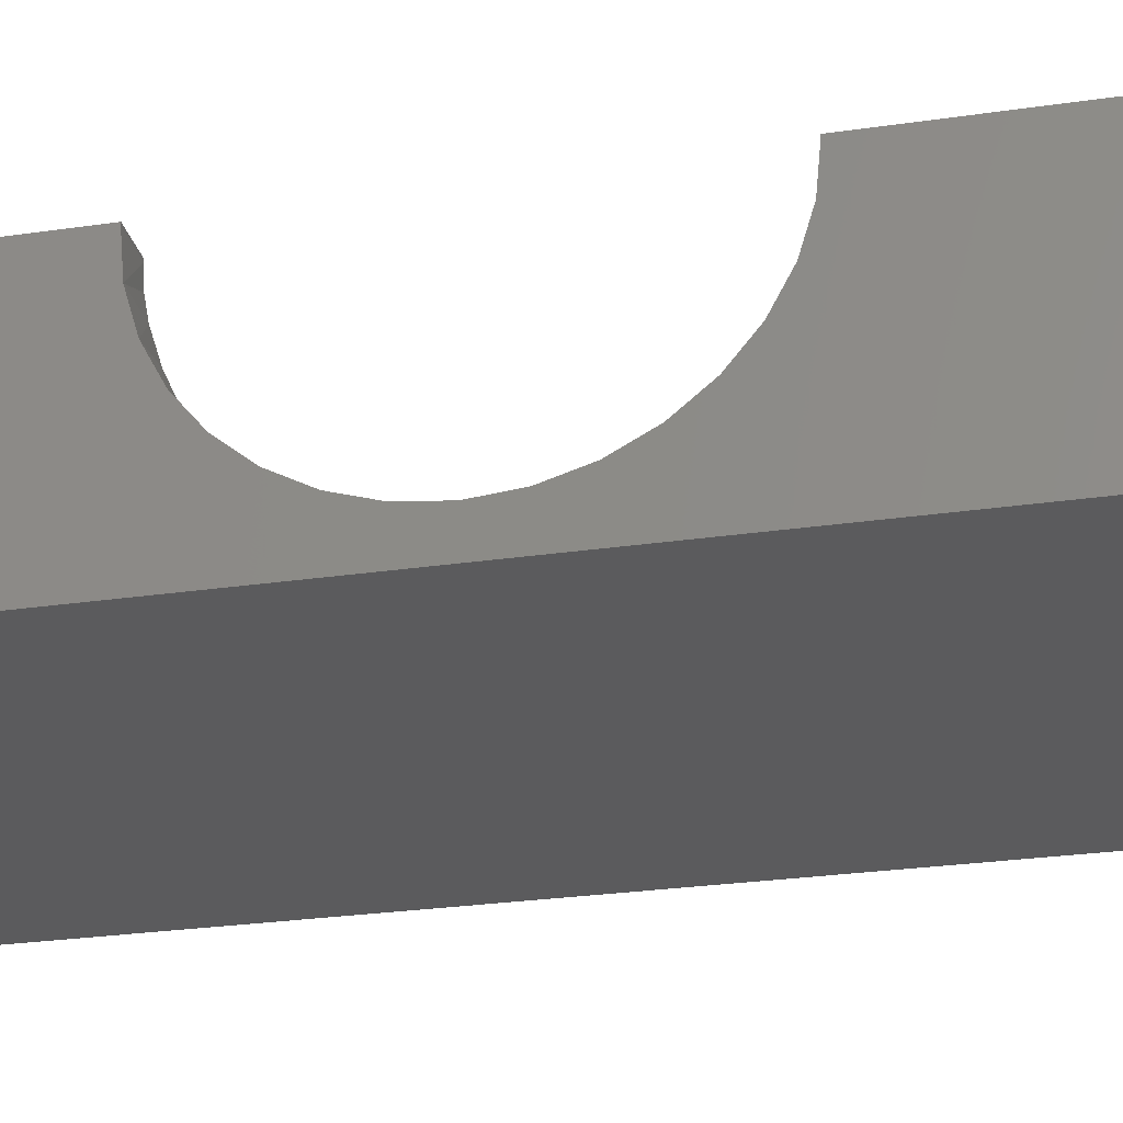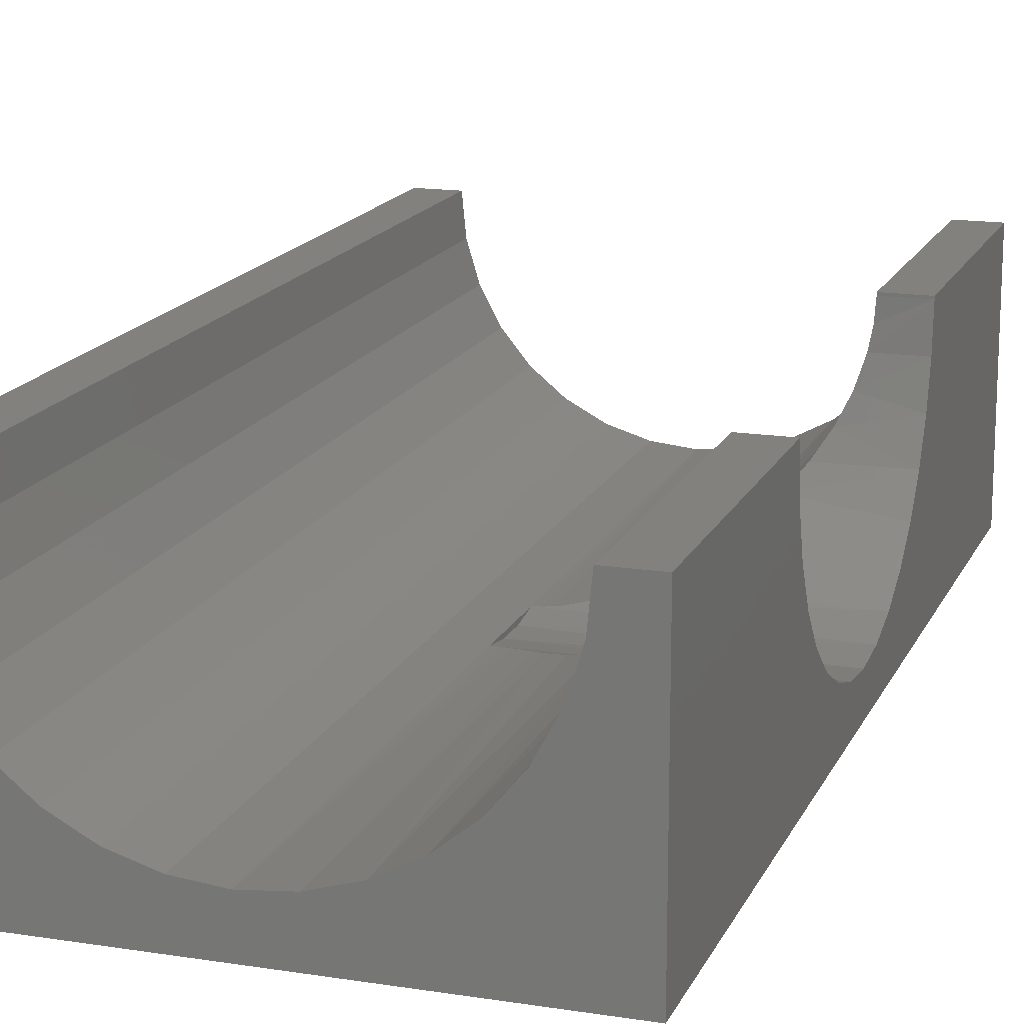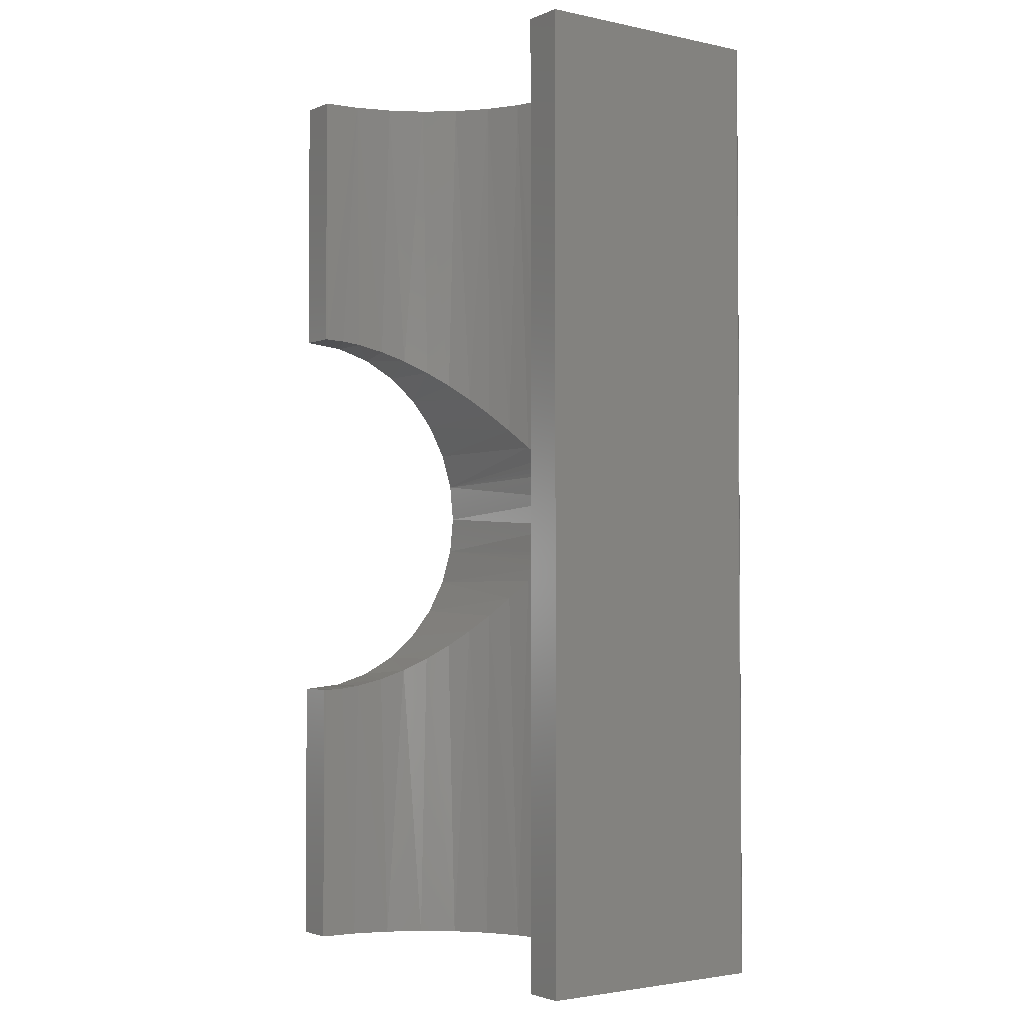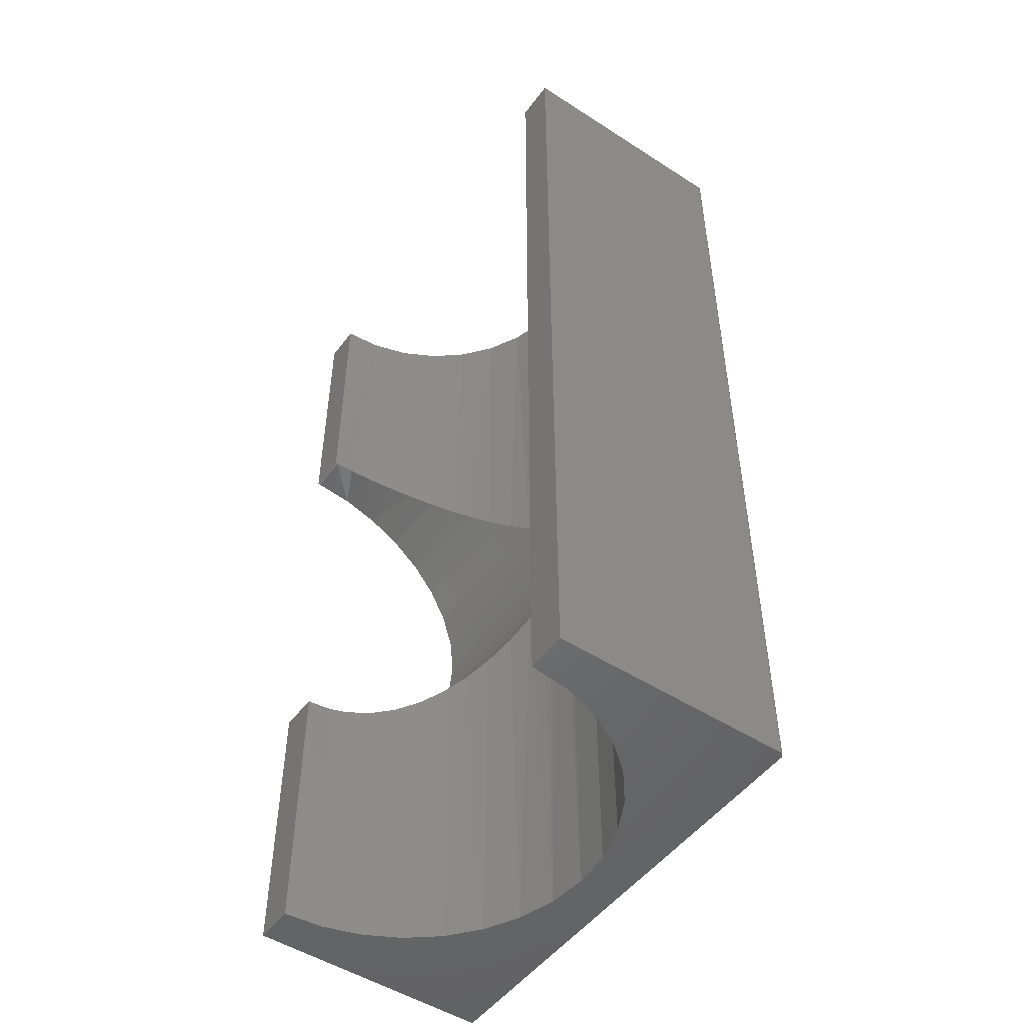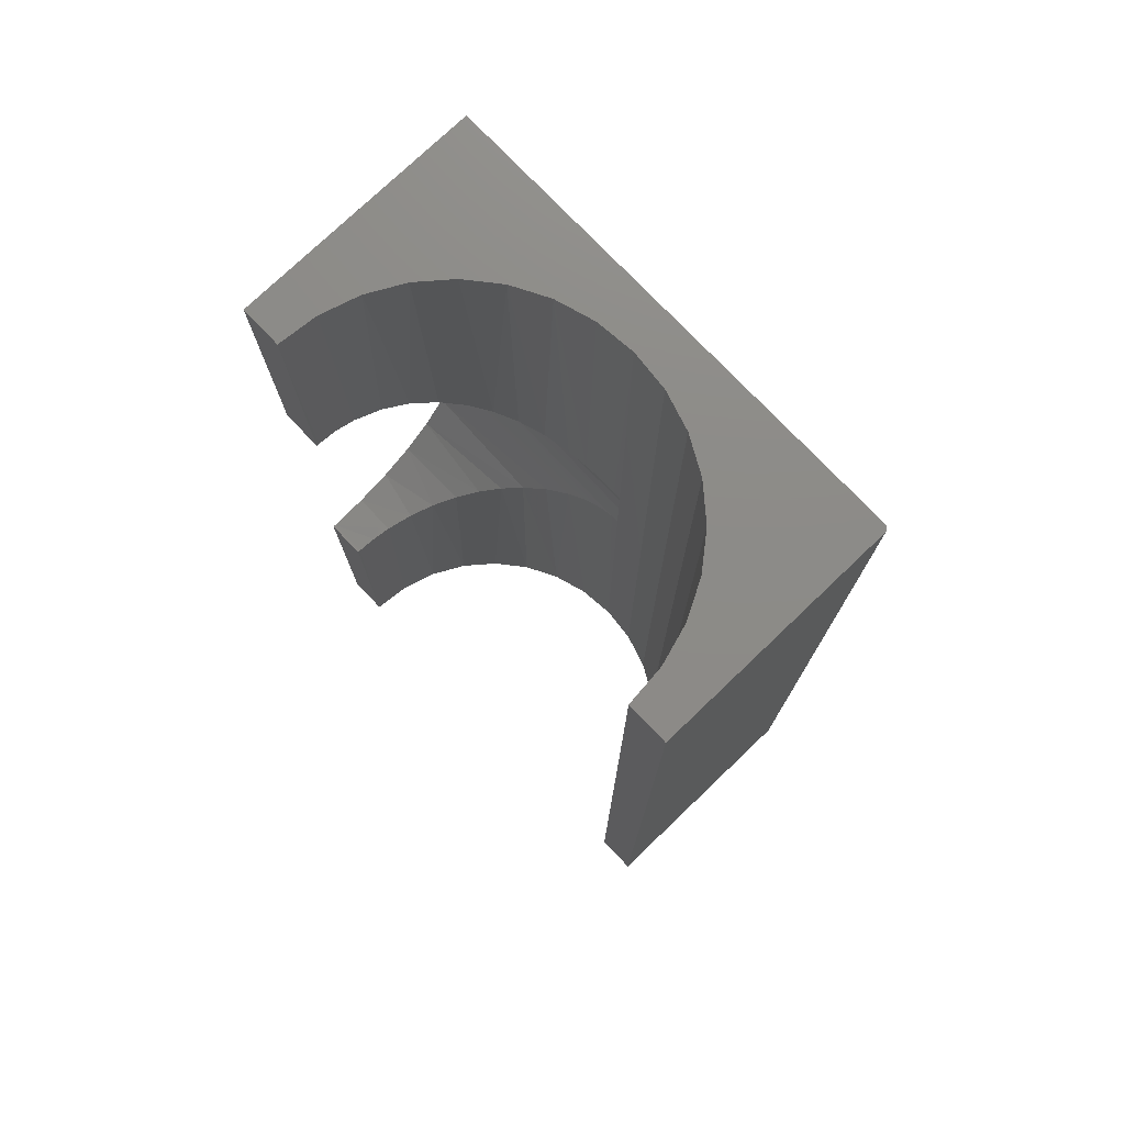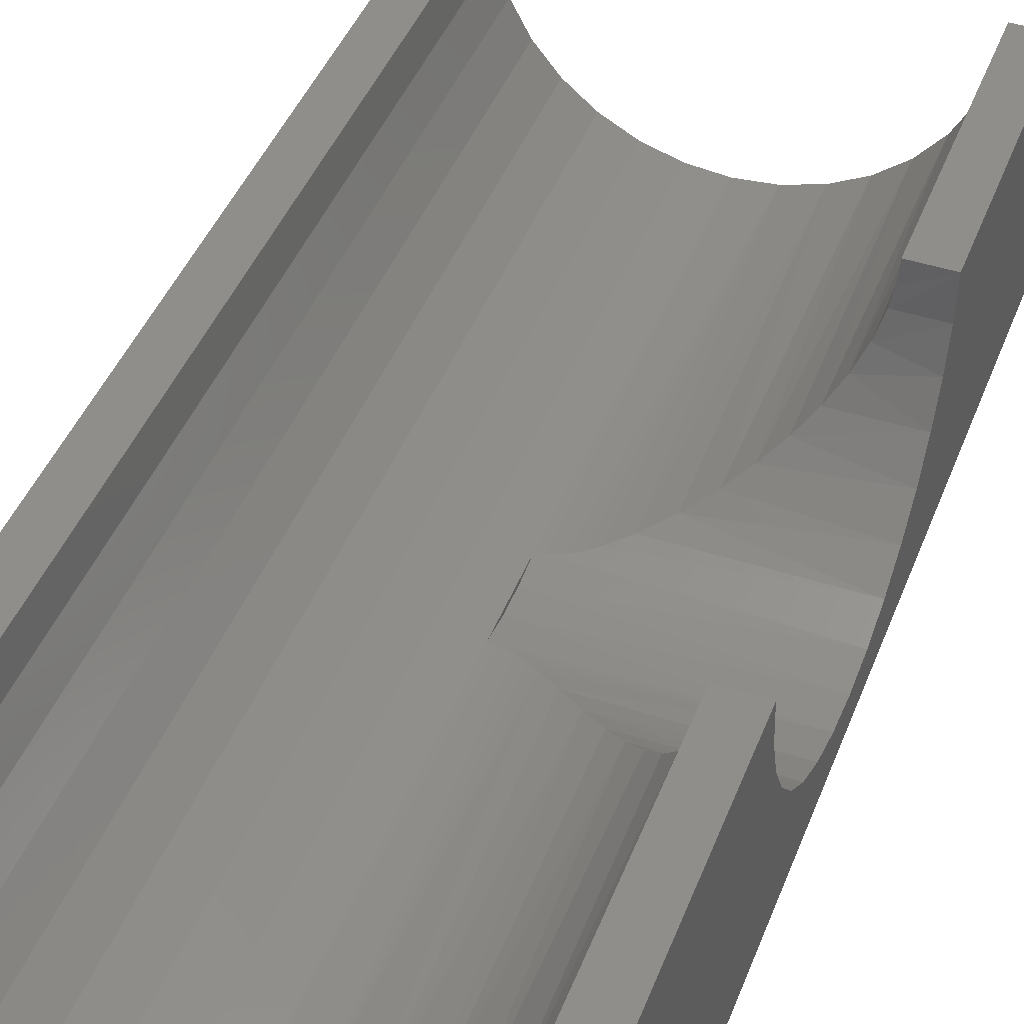
<metadata>
{"format":"stl","ext":"stl","renderer":"f3d","projection":"perspective","resolution":1024,"background":"white","views":[{"elev":-27.2,"azim":-77.3,"up":"+Z"},{"elev":16.0,"azim":-161.9,"up":"+Z"},{"elev":-2.7,"azim":54.2,"up":"+Y"},{"elev":-50.1,"azim":54.7,"up":"+Y"},{"elev":76.3,"azim":46.3,"up":"+Y"},{"elev":44.8,"azim":-159.2,"up":"+Z"}]}
</metadata>
<code>
# stl→obj: 116 verts, 228 faces
v 1.222e-17 0.2659 0.1996
v 0.09901 0.2857 0.2338
v 1.556e-17 0.295 0.2542
v 9.289e-18 0.2266 0.1517
v 0.1743 0.2146 0.1403
v 0.1462 0.241 0.1671
v 5.098e-18 0.1241 0.08325
v 0.2398 0.1548 0.09796
v 6.884e-18 0.1787 0.1124
v 0.2773 0.1231 0.08281
v 0.375 -0.02028 0.06009
v 0.375 0.02685 0.06009
v 3.626e-18 0.003289 0.05921
v 0.2773 -0.1165 0.08281
v 0.3076 -0.09372 0.07448
v 5.098e-18 -0.1176 0.08325
v 0.2398 -0.1483 0.09796
v 6.884e-18 -0.1722 0.1124
v 0.2045 -0.18 0.1178
v 1.556e-17 -0.2885 0.2542
v 0.09901 -0.2792 0.2338
v 1.222e-17 -0.2593 0.1996
v 0.08216 -0.2952 0.2718
v 3.997e-18 0.0649 0.06528
v 0.375 0.07346 0.06711
v 0.3623 0.07458 0.06736
v 0.35 0.07772 0.06811
v 0.341 0.08116 0.06896
v 0.3238 0.08994 0.07133
v 0.3076 0.1003 0.07448
v 3.997e-18 -0.05832 0.06528
v 0.3238 -0.08336 0.07133
v 0.341 -0.07458 0.06896
v 0.35 -0.07114 0.06811
v 0.3623 -0.068 0.06736
v 0.375 -0.06688 0.06711
v 0.07018 0.313 0.3132
v 0.06515 0.3175 0.3438
v 1.919e-17 0.313 0.3134
v 0.06318 0.3191 0.375
v 5.367e-33 0.3191 0.375
v 0.08216 0.3017 0.2718
v 0.1209 0.2649 0.1982
v 0.2045 0.1866 0.1178
v 0.1462 -0.2344 0.1671
v 0.1743 -0.208 0.1403
v 9.289e-18 -0.22 0.1517
v 0.1209 -0.2584 0.1982
v 0.06318 -0.3125 0.375
v 0.06515 -0.311 0.3438
v -3.865e-32 -0.3125 0.375
v 0.07018 -0.3064 0.3132
v 1.919e-17 -0.3064 0.3134
v 0.06316 -0.3125 0.3789
v 0 -0.3125 0.3789
v 0.06316 0.3191 0.3789
v 0 0.3191 0.3789
v 0.375 0.003289 0.06711
v 0.06316 0.75 0.3789
v 0.06915 0.75 0.3181
v 0.06915 -0.75 0.3181
v 0.06316 -0.75 0.3789
v 0.3142 -0.75 0.0731
v 0.2017 -0.75 0.1197
v 0.1545 -0.75 0.1584
v 0.1157 -0.75 0.2057
v 0.0869 -0.75 0.2596
v 0.3142 0.75 0.0731
v 0.2557 0.75 0.09084
v 0.1545 0.75 0.1584
v 0.2017 0.75 0.1197
v 0.0869 0.75 0.2596
v 0.1157 0.75 0.2057
v 0.4358 0.75 0.0731
v 0.375 0.75 0.06711
v 0.375 -0.75 0.06711
v 0.4358 -0.75 0.0731
v 0.6343 0.75 0.2057
v 0.6631 -0.75 0.2596
v 0.6631 0.75 0.2596
v 0.6809 -0.75 0.3181
v 0.6809 0.75 0.3181
v 0.6868 -0.75 0.3789
v 0.6868 0.75 0.3789
v 0.6343 -0.75 0.2057
v 0.5955 0.75 0.1584
v 0.5955 -0.75 0.1584
v 0.5483 0.75 0.1197
v 0.5483 -0.75 0.1197
v 0.4943 0.75 0.09084
v 0.4943 -0.75 0.09084
v 0.2557 -0.75 0.09084
v 2.32e-17 -0.75 0.3789
v 2.32e-17 0.75 0.3789
v 0 0.75 0
v 0 -0.75 0
v 0.75 -0.75 0.007812
v 0.75 -0.75 0.3789
v 0.7465 -0.75 0.001317
v 0.7422 -0.75 -4.545e-17
v 0.7437 -0.75 0.0001501
v 0.7452 -0.75 0.0005947
v 0.7477 -0.75 0.002288
v 0.7487 -0.75 0.003472
v 0.7494 -0.75 0.004823
v 0.7498 -0.75 0.006288
v 0.75 0.75 0.007812
v 0.75 0.75 0.3789
v 0.7465 0.75 0.001317
v 0.7452 0.75 0.0005947
v 0.7437 0.75 0.0001501
v 0.7422 0.75 -4.545e-17
v 0.7498 0.75 0.006288
v 0.7494 0.75 0.004823
v 0.7487 0.75 0.003472
v 0.7477 0.75 0.002288
f 1 2 3
f 4 5 6
f 7 8 9
f 7 10 8
f 11 12 13
f 14 15 16
f 17 14 16
f 18 17 16
f 18 19 17
f 20 21 22
f 20 23 21
f 24 13 12
f 24 12 25
f 24 25 26
f 24 26 27
f 24 27 28
f 24 28 29
f 24 29 30
f 24 30 10
f 24 10 7
f 31 16 15
f 31 15 32
f 31 32 33
f 31 33 34
f 31 34 35
f 31 35 36
f 31 36 11
f 31 11 13
f 37 38 39
f 39 38 40
f 39 40 41
f 2 42 3
f 3 42 37
f 3 37 39
f 2 1 43
f 43 1 4
f 43 4 6
f 8 44 9
f 9 44 5
f 9 5 4
f 45 46 47
f 47 46 19
f 47 19 18
f 21 48 22
f 22 48 45
f 22 45 47
f 49 50 51
f 51 50 52
f 51 52 53
f 53 52 23
f 53 23 20
f 54 49 55
f 55 49 51
f 40 56 41
f 41 56 57
f 12 11 25
f 11 58 25
f 58 11 36
f 56 40 59
f 40 60 59
f 61 49 62
f 49 54 62
f 63 33 32
f 64 19 46
f 46 65 64
f 66 48 21
f 21 67 66
f 61 52 50
f 61 50 49
f 29 28 68
f 69 8 10
f 70 5 71
f 70 6 5
f 72 2 73
f 72 42 2
f 38 60 40
f 74 75 25
f 74 25 58
f 74 58 36
f 74 36 76
f 74 76 77
f 76 36 35
f 76 35 34
f 76 34 33
f 76 33 63
f 75 68 28
f 75 28 27
f 75 27 26
f 75 26 25
f 78 79 80
f 80 79 81
f 80 81 82
f 82 81 83
f 82 83 84
f 79 78 85
f 85 78 86
f 85 86 87
f 87 86 88
f 87 88 89
f 89 88 90
f 89 90 91
f 91 90 74
f 91 74 77
f 32 15 63
f 63 15 14
f 63 14 92
f 14 17 92
f 92 17 19
f 92 19 64
f 46 45 65
f 65 45 48
f 65 48 66
f 21 23 67
f 67 23 52
f 67 52 61
f 29 68 30
f 30 68 69
f 30 69 10
f 5 44 71
f 71 44 8
f 71 8 69
f 2 43 73
f 73 43 6
f 73 6 70
f 38 37 60
f 60 37 42
f 60 42 72
f 54 55 62
f 62 55 93
f 59 94 56
f 56 94 57
f 95 13 24
f 95 24 7
f 95 7 9
f 95 9 4
f 95 4 1
f 95 1 3
f 95 3 39
f 95 39 41
f 95 41 57
f 95 57 94
f 96 93 55
f 96 55 51
f 96 51 53
f 96 53 20
f 96 20 22
f 96 22 47
f 96 47 18
f 96 18 16
f 96 16 31
f 96 31 13
f 96 13 95
f 97 98 83
f 97 83 81
f 97 81 79
f 97 79 85
f 97 85 87
f 97 87 89
f 97 89 91
f 97 91 77
f 97 77 76
f 99 96 100
f 99 100 101
f 99 101 102
f 96 99 103
f 96 103 104
f 96 104 105
f 96 105 106
f 96 106 97
f 96 97 76
f 96 76 63
f 96 63 92
f 96 92 64
f 96 64 65
f 96 65 66
f 96 66 67
f 96 67 61
f 96 61 62
f 96 62 93
f 107 75 74
f 107 74 90
f 107 90 88
f 107 88 86
f 107 86 78
f 107 78 80
f 107 80 82
f 107 82 84
f 107 84 108
f 109 110 111
f 109 111 112
f 109 112 95
f 95 94 59
f 95 59 60
f 95 60 72
f 95 72 73
f 95 73 70
f 95 70 71
f 95 71 69
f 95 69 68
f 95 68 75
f 95 75 107
f 95 107 113
f 95 113 114
f 95 114 115
f 95 115 116
f 95 116 109
f 107 108 97
f 97 108 98
f 95 112 96
f 96 112 100
f 107 97 113
f 113 97 106
f 113 106 114
f 114 106 105
f 114 105 115
f 115 105 104
f 115 104 116
f 116 104 103
f 116 103 109
f 109 103 99
f 109 99 110
f 110 99 102
f 110 102 111
f 111 102 101
f 111 101 112
f 112 101 100
f 108 84 98
f 98 84 83

</code>
